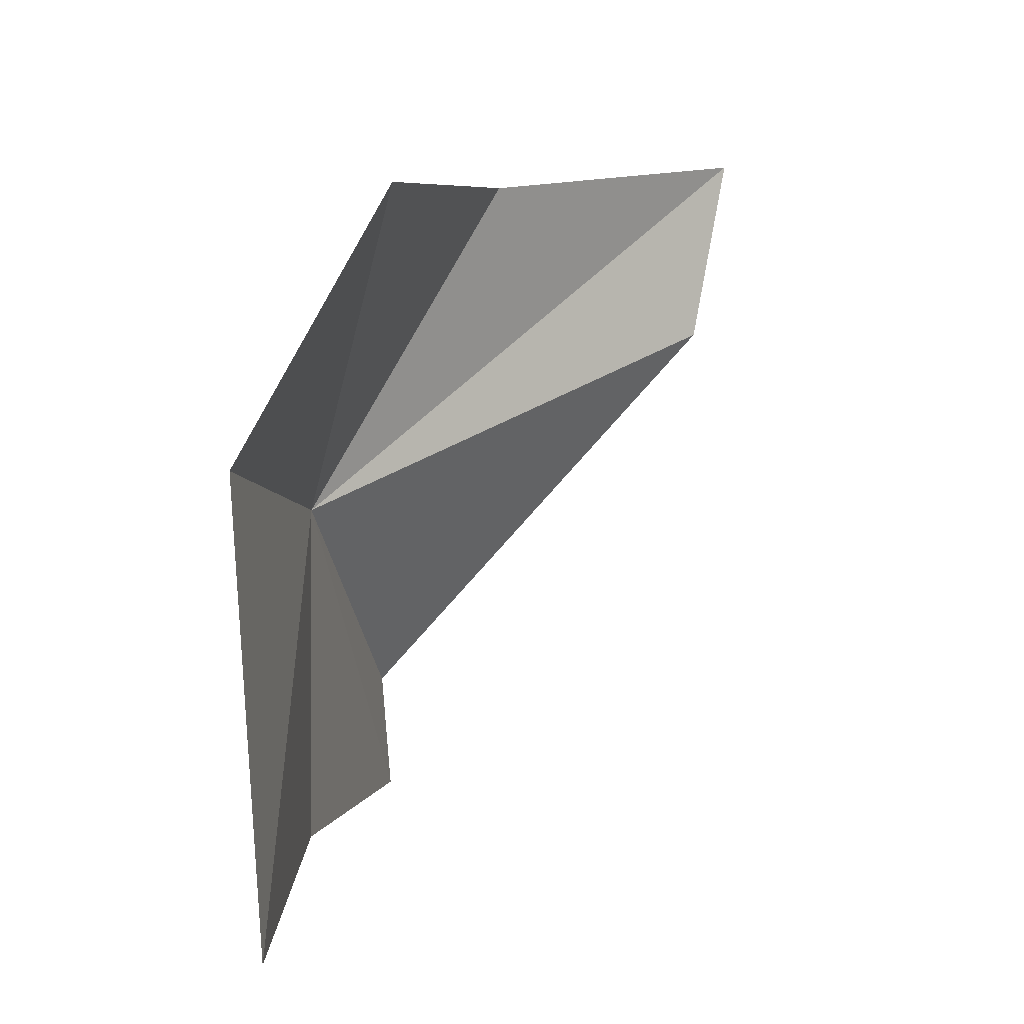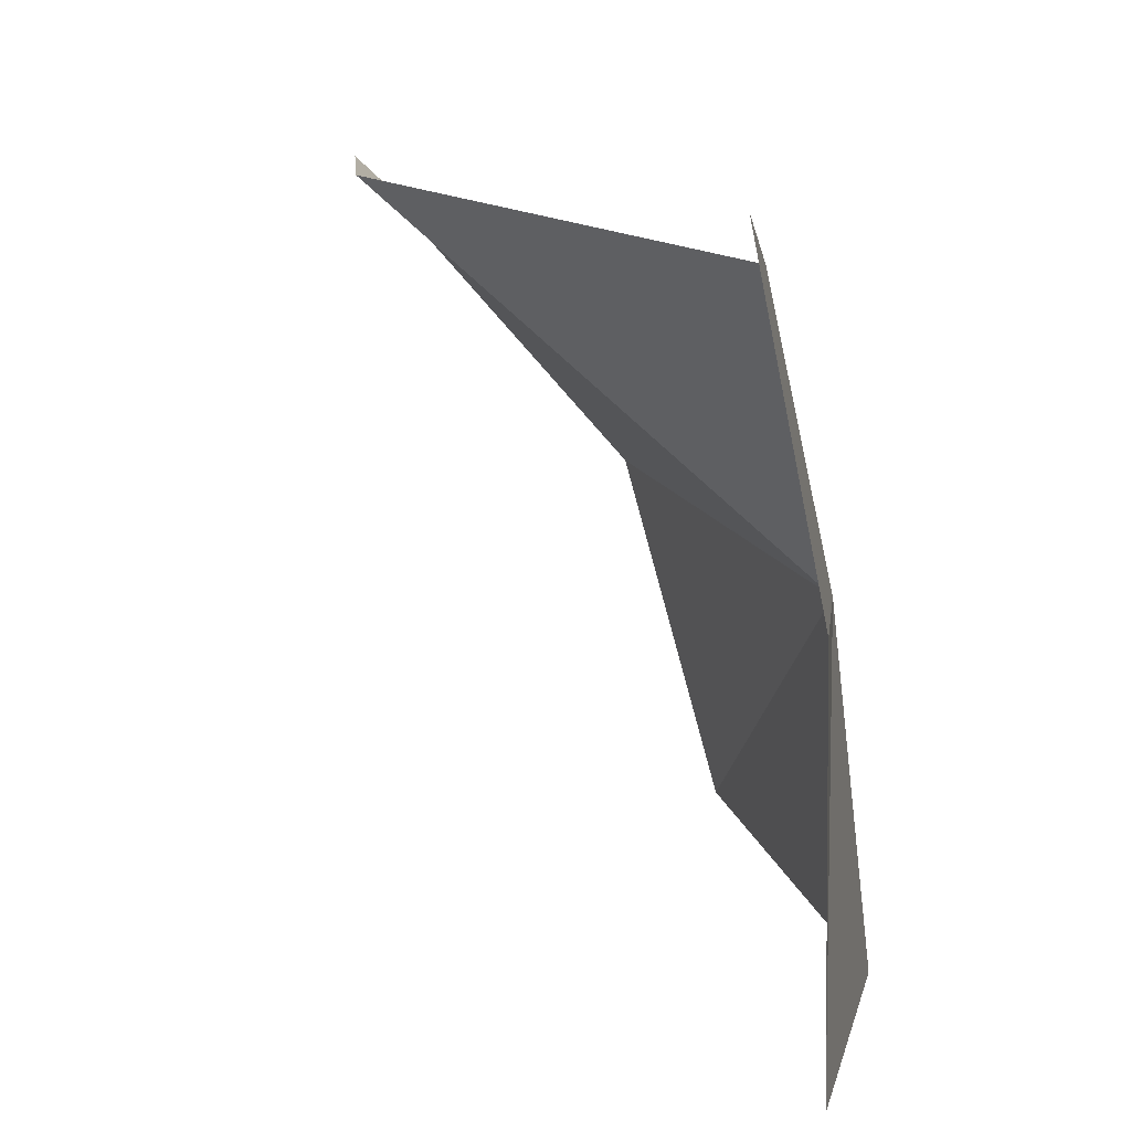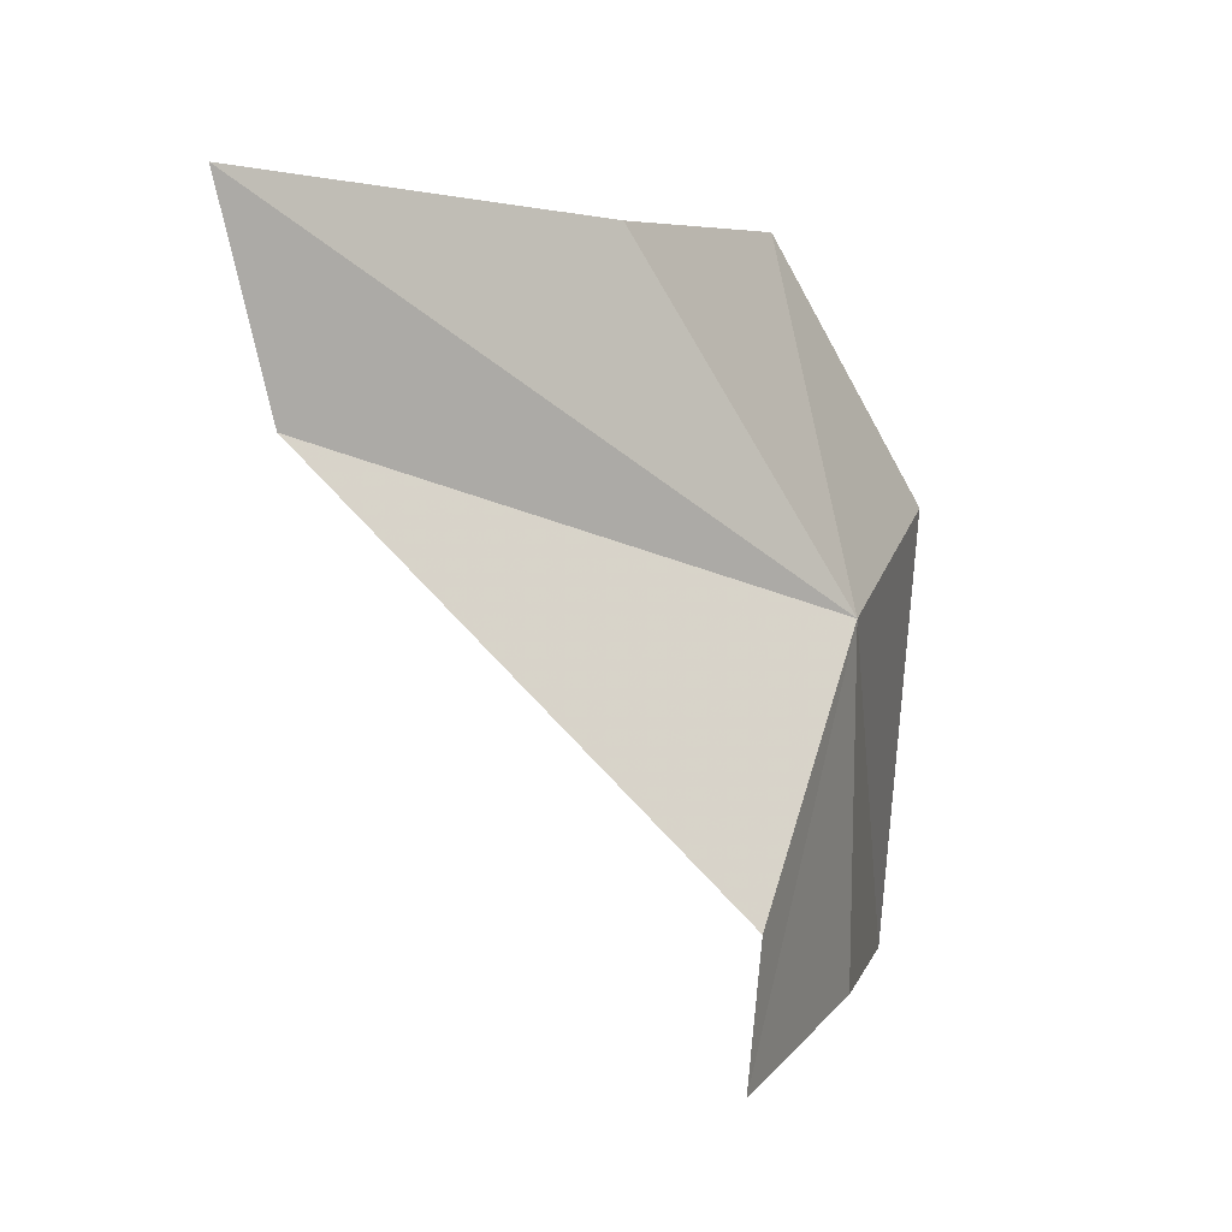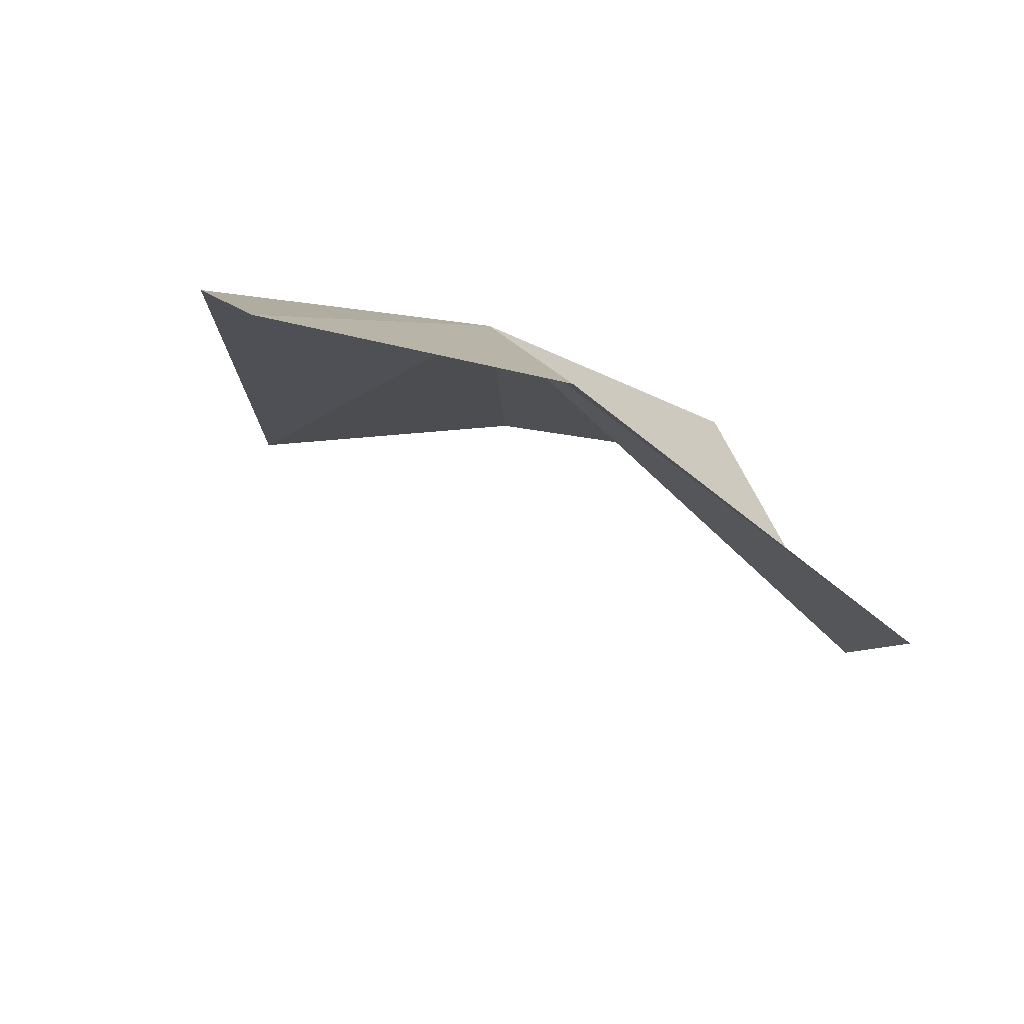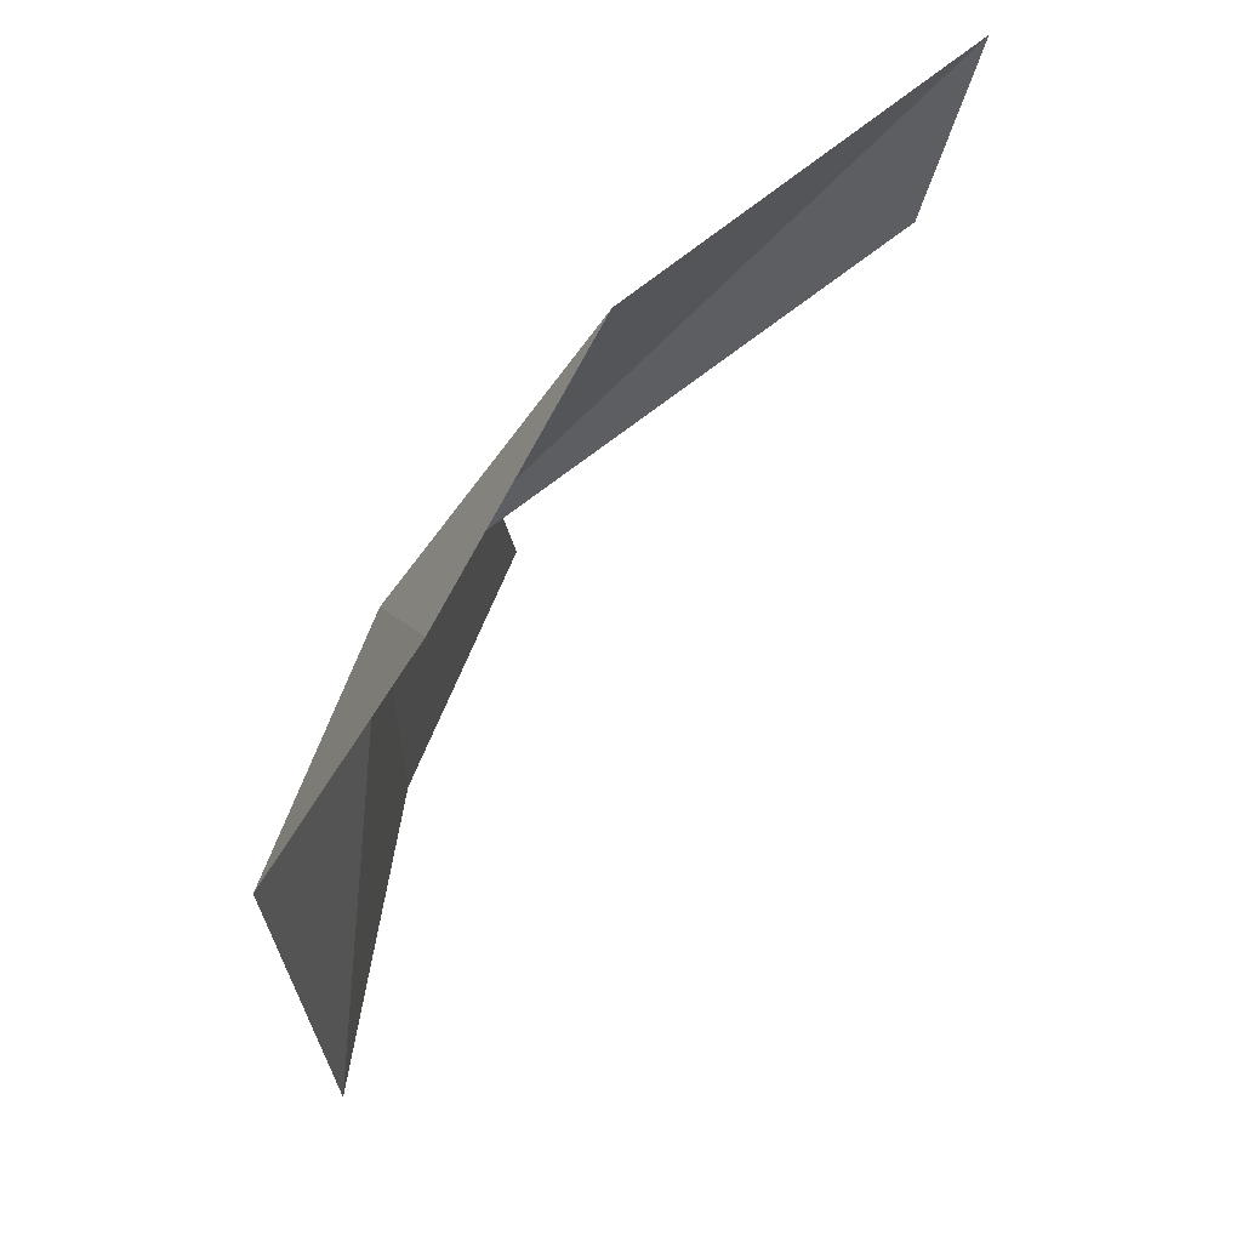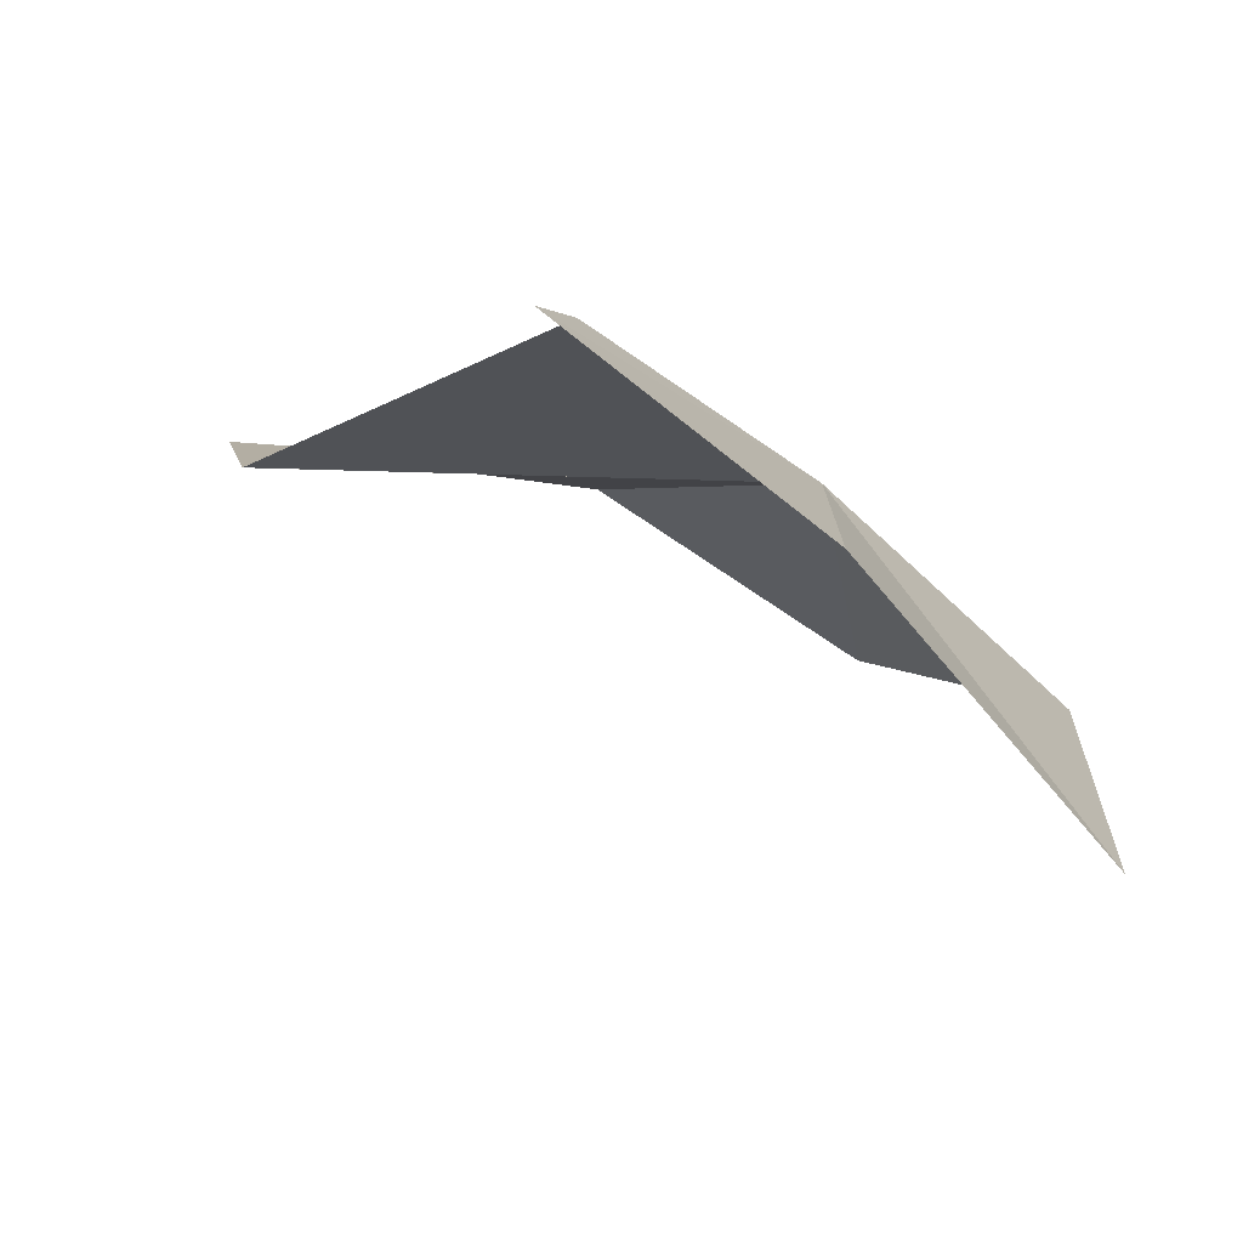
<metadata>
{"format":"obj","ext":"obj","renderer":"f3d","projection":"perspective","resolution":1024,"background":"white","views":[{"elev":-0.2,"azim":-177.4,"up":"+Y"},{"elev":6.7,"azim":6.2,"up":"+Z"},{"elev":14.6,"azim":10.5,"up":"+Y"},{"elev":73.6,"azim":-90.7,"up":"+Y"},{"elev":56.5,"azim":-170.3,"up":"+Y"},{"elev":-76.7,"azim":41.2,"up":"+Y"}]}
</metadata>
<code>
v -208.4 -11.91 104.8
v -208.4 -12.57 104.3
v -208.3 -11.85 104.3
v -208.4 -12.45 104.8
v -208.6 -11.42 104.4
v -208.5 -12.42 105.2
v -208.5 -12.22 105.2
v -208.7 -11.36 104.9
v -209.1 -11.25 105.3
v -209 -11.57 105.3
f 1 3 2
f 1 2 4
f 1 5 3
f 1 4 6
f 1 6 7
f 1 8 5
f 1 9 8
f 1 10 9
f 1 7 10

</code>
